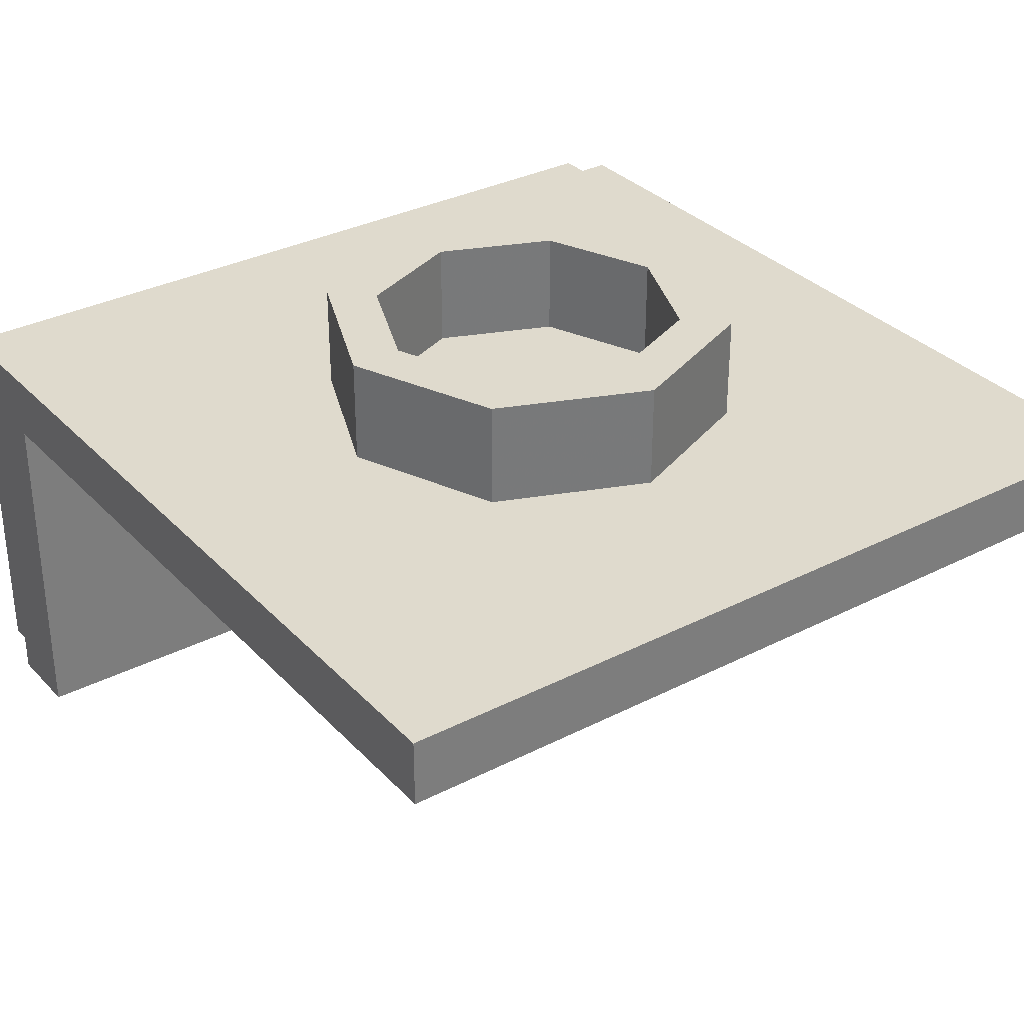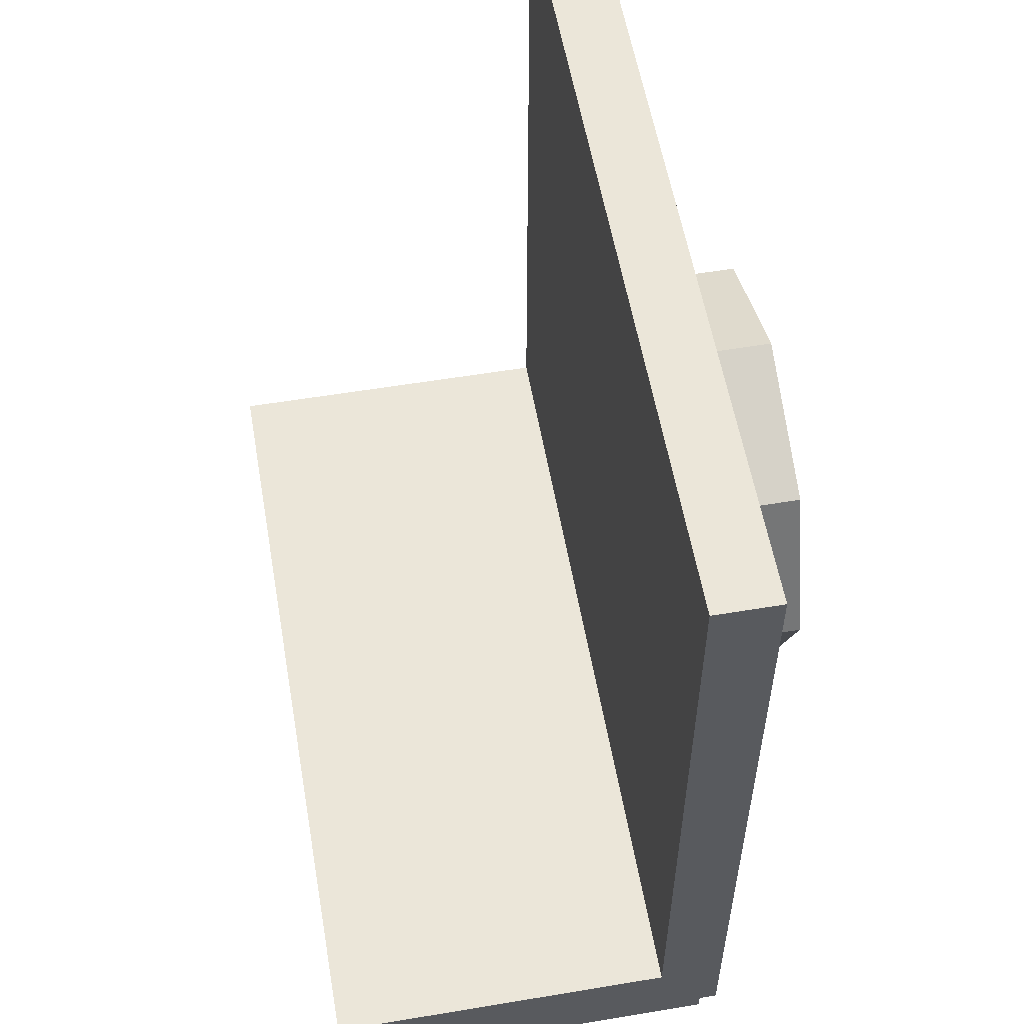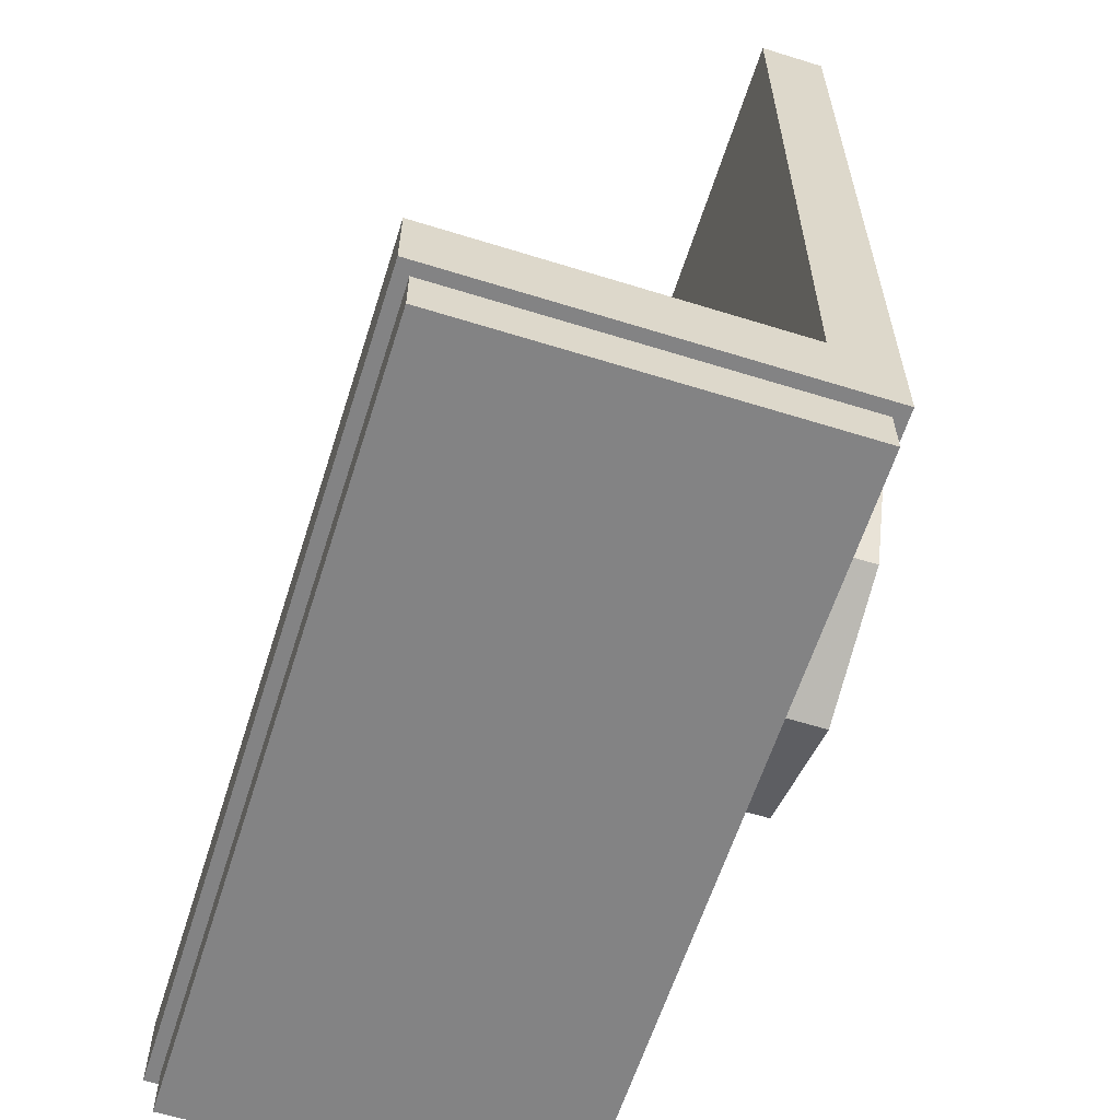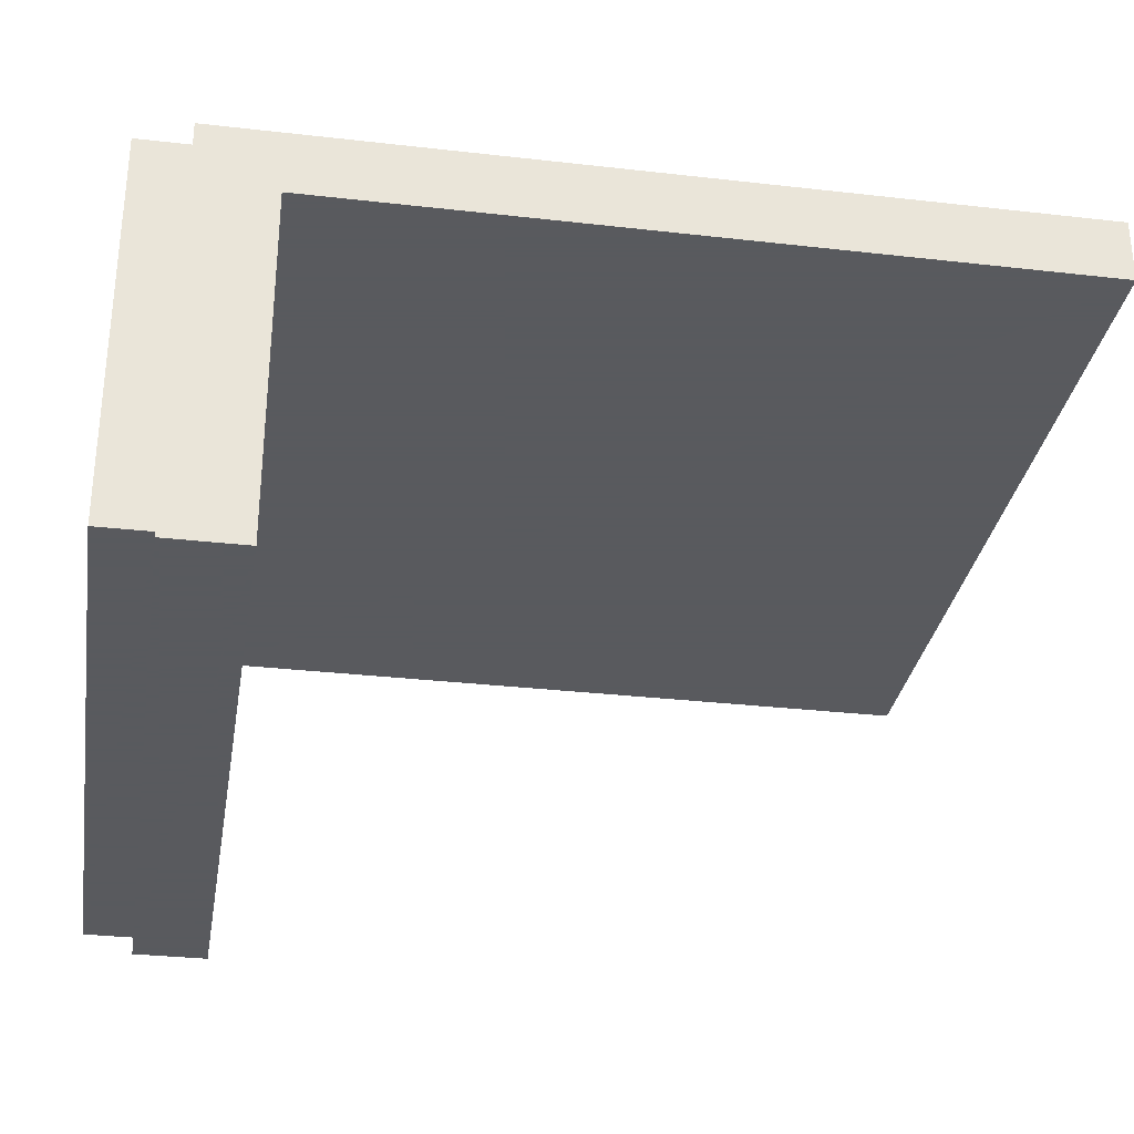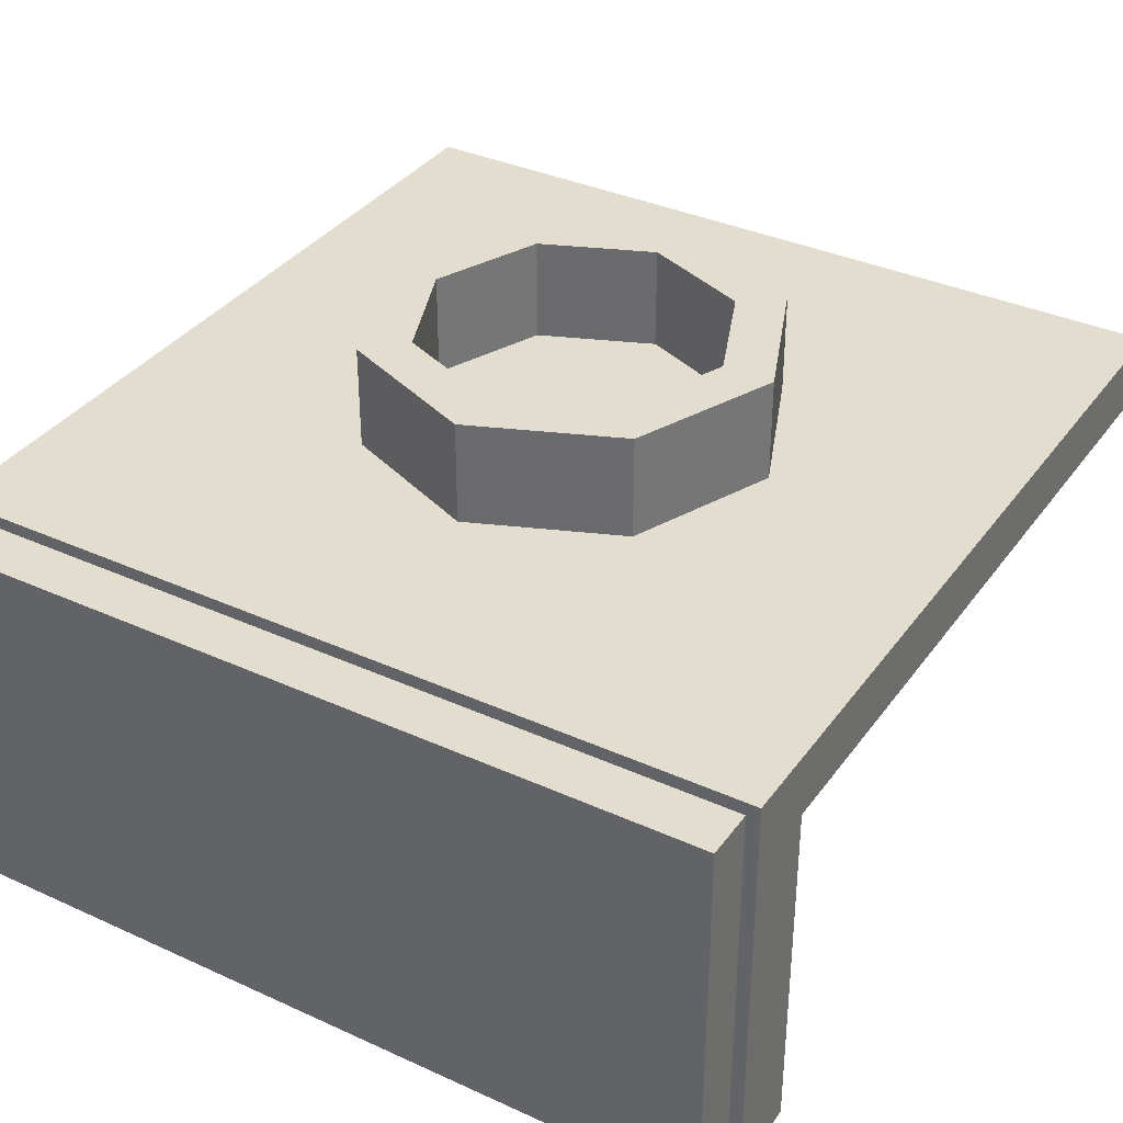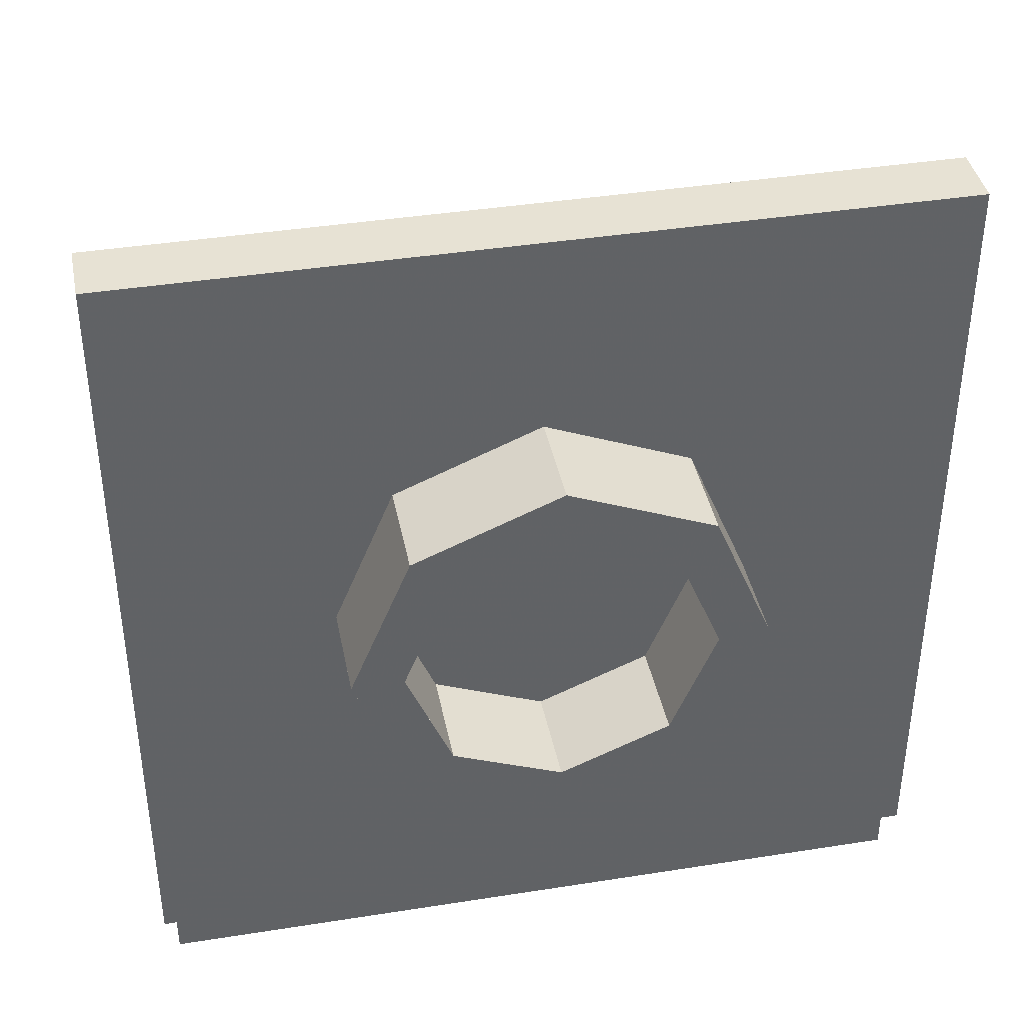
<metadata>
{"format":"obj","ext":"obj","renderer":"f3d","projection":"perspective","resolution":1024,"background":"white","views":[{"elev":32.6,"azim":-35.5,"up":"+Y"},{"elev":56.5,"azim":80.1,"up":"+Z"},{"elev":-61.2,"azim":72.4,"up":"+Z"},{"elev":-31.2,"azim":-99.3,"up":"+Y"},{"elev":35.6,"azim":-149.0,"up":"+Y"},{"elev":40.0,"azim":168.9,"up":"+Z"}]}
</metadata>
<code>
v 0.2121 1.2 0.2121
v 0.3 1.2 0
v 0.3 1 0
v 0.2121 1 0.2121
v 0 1.2 0.3
v 0.2121 1.2 0.2121
v 0.2121 1 0.2121
v 0 1 0.3
v -0.2121 1.2 0.2121
v 0 1.2 0.3
v 0 1 0.3
v -0.2121 1 0.2121
v -0.3 1.2 0
v -0.2121 1.2 0.2121
v -0.2121 1 0.2121
v -0.3 1 0
v -0.2121 1.2 -0.2121
v -0.3 1.2 0
v -0.3 1 0
v -0.2121 1 -0.2121
v 0 1.2 -0.3
v -0.2121 1.2 -0.2121
v -0.2121 1 -0.2121
v 0 1 -0.3
v 0.2121 1.2 -0.2121
v 0 1.2 -0.3
v 0 1 -0.3
v 0.2121 1 -0.2121
v 0.3 1.2 0
v 0.2121 1.2 -0.2121
v 0.2121 1 -0.2121
v 0.3 1 0
v 0.2828 1.2 0.2828
v 0.4 1.2 0
v 0.4 1 0
v 0.2828 1 0.2828
v 0 1.2 0.4
v 0.2828 1.2 0.2828
v 0.2828 1 0.2828
v 0 1 0.4
v -0.2828 1.2 0.2828
v 0 1.2 0.4
v 0 1 0.4
v -0.2828 1 0.2828
v -0.4 1.2 0
v -0.2828 1.2 0.2828
v -0.2828 1 0.2828
v -0.4 1 0
v -0.2828 1.2 -0.2828
v -0.4 1.2 0
v -0.4 1 0
v -0.2828 1 -0.2828
v 0 1.2 -0.4
v -0.2828 1.2 -0.2828
v -0.2828 1 -0.2828
v 0 1 -0.4
v 0.2828 1.2 -0.2828
v 0 1.2 -0.4
v 0 1 -0.4
v 0.2828 1 -0.2828
v 0.4 1.2 0
v 0.2828 1.2 -0.2828
v 0.2828 1 -0.2828
v 0.4 1 0
v 0.4 1.2 0
v 0.2828 1.2 0.2828
v 0.2121 1.2 0.2121
v 0.3 1.2 0
v 0.2828 1.2 0.2828
v 0 1.2 0.4
v 0 1.2 0.3
v 0.2121 1.2 0.2121
v 0 1.2 0.4
v -0.2828 1.2 0.2828
v -0.2121 1.2 0.2121
v 0 1.2 0.3
v -0.2828 1.2 0.2828
v -0.4 1.2 0
v -0.3 1.2 0
v -0.2121 1.2 0.2121
v -0.4 1.2 0
v -0.2828 1.2 -0.2828
v -0.2121 1.2 -0.2121
v -0.3 1.2 0
v -0.2828 1.2 -0.2828
v 0 1.2 -0.4
v 0 1.2 -0.3
v -0.2121 1.2 -0.2121
v 0 1.2 -0.4
v 0.2828 1.2 -0.2828
v 0.2121 1.2 -0.2121
v 0 1.2 -0.3
v 0.2828 1.2 -0.2828
v 0.4 1.2 0
v 0.3 1.2 0
v 0.2121 1.2 -0.2121
v -0.8 1 0.8
v -0.8 1 -0.8
v 0.8 1 -0.8
v 0.8 1 0.8
v -0.775 0.975 -0.8
v -0.775 0.975 -0.9
v 0.775 0.975 -0.9
v 0.775 0.975 -0.8
v -0.8 1 0.8
v -0.8 0.875 0.8
v -0.8 0.875 -0.65
v -0.8 1 -0.8
v -0.8 0.875 -0.65
v -0.8 0.2 -0.65
v -0.8 0.2 -0.8
v -0.8 1 -0.8
v -0.775 0.975 -0.8
v -0.775 0.225 -0.8
v -0.775 0.225 -0.9
v -0.775 0.975 -0.9
v -0.8 1 -0.8
v -0.8 0.2 -0.8
v -0.775 0.225 -0.8
v -0.775 0.975 -0.8
v -0.8 0.2 -0.8
v 0.8 0.2 -0.8
v 0.775 0.225 -0.8
v -0.775 0.225 -0.8
v 0.8 0.2 -0.8
v 0.8 1 -0.8
v 0.775 0.975 -0.8
v 0.775 0.225 -0.8
v 0.8 1 -0.8
v -0.8 1 -0.8
v -0.775 0.975 -0.8
v 0.775 0.975 -0.8
v -0.775 0.225 -0.9
v 0.775 0.225 -0.9
v 0.775 0.975 -0.9
v -0.775 0.975 -0.9
v 0.8 1 -0.8
v 0.8 0.875 -0.65
v 0.8 0.875 0.8
v 0.8 1 0.8
v 0.8 1 -0.8
v 0.8 0.2 -0.8
v 0.8 0.2 -0.65
v 0.8 0.875 -0.65
v 0.775 0.975 -0.9
v 0.775 0.225 -0.9
v 0.775 0.225 -0.8
v 0.775 0.975 -0.8
v 0.8 0.2 -0.65
v -0.8 0.2 -0.65
v -0.8 0.875 -0.65
v 0.8 0.875 -0.65
v 0.8 1 0.8
v 0.8 0.875 0.8
v -0.8 0.875 0.8
v -0.8 1 0.8
v 0.8 0.875 -0.65
v -0.8 0.875 -0.65
v -0.8 0.875 0.8
v 0.8 0.875 0.8
v 0.8 0.2 -0.8
v -0.8 0.2 -0.8
v -0.8 0.2 -0.65
v 0.8 0.2 -0.65
v 0.775 0.225 -0.9
v -0.775 0.225 -0.9
v -0.775 0.225 -0.8
v 0.775 0.225 -0.8
g mesh1167451
f 1 2 3
f 3 4 1
f 5 6 7
f 7 8 5
f 9 10 11
f 11 12 9
f 13 14 15
f 15 16 13
f 17 18 19
f 19 20 17
f 21 22 23
f 23 24 21
f 25 26 27
f 27 28 25
f 29 30 31
f 31 32 29
g mesh1167453
f 33 35 34
f 35 33 36
f 37 39 38
f 39 37 40
f 41 43 42
f 43 41 44
f 45 47 46
f 47 45 48
f 49 51 50
f 51 49 52
f 53 55 54
f 55 53 56
f 57 59 58
f 59 57 60
f 61 63 62
f 63 61 64
g mesh1167455
f 65 67 66
f 67 65 68
f 69 71 70
f 71 69 72
f 73 75 74
f 75 73 76
f 77 79 78
f 79 77 80
f 81 83 82
f 83 81 84
f 85 87 86
f 87 85 88
f 89 91 90
f 91 89 92
f 93 95 94
f 95 93 96
f 97 99 98
f 99 97 100
f 101 103 102
f 103 101 104
f 105 107 106
f 107 105 108
f 109 111 110
f 111 109 112
f 113 115 114
f 115 113 116
f 117 119 118
f 119 117 120
f 121 123 122
f 123 121 124
f 125 127 126
f 127 125 128
f 129 131 130
f 131 129 132
f 133 135 134
f 135 133 136
f 137 139 138
f 139 137 140
f 141 143 142
f 143 141 144
f 145 147 146
f 147 145 148
f 149 151 150
f 151 149 152
f 153 155 154
f 155 153 156
f 157 159 158
f 159 157 160
f 161 163 162
f 163 161 164
f 165 167 166
f 167 165 168

</code>
